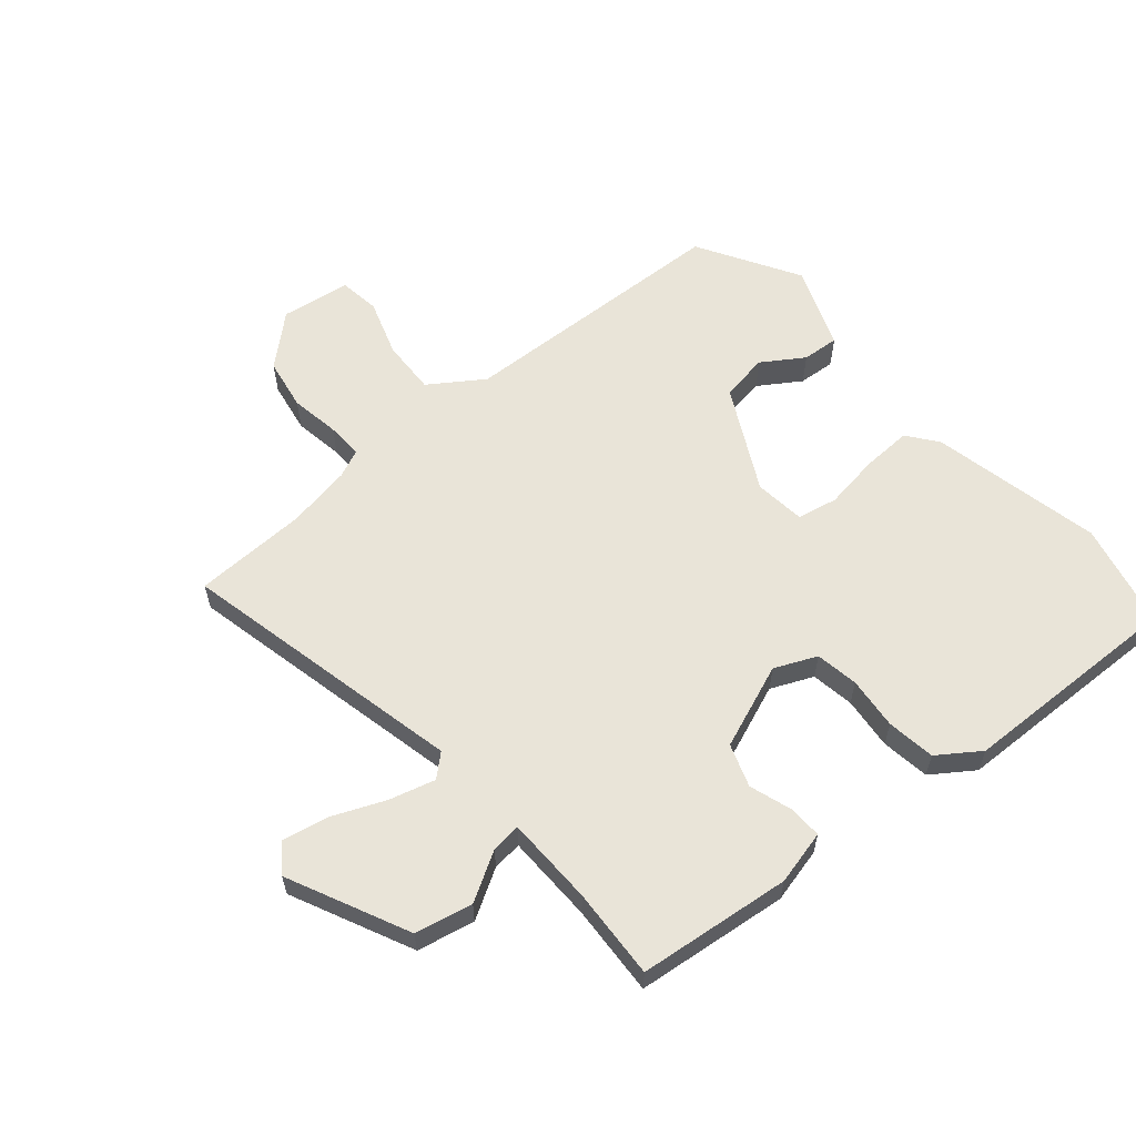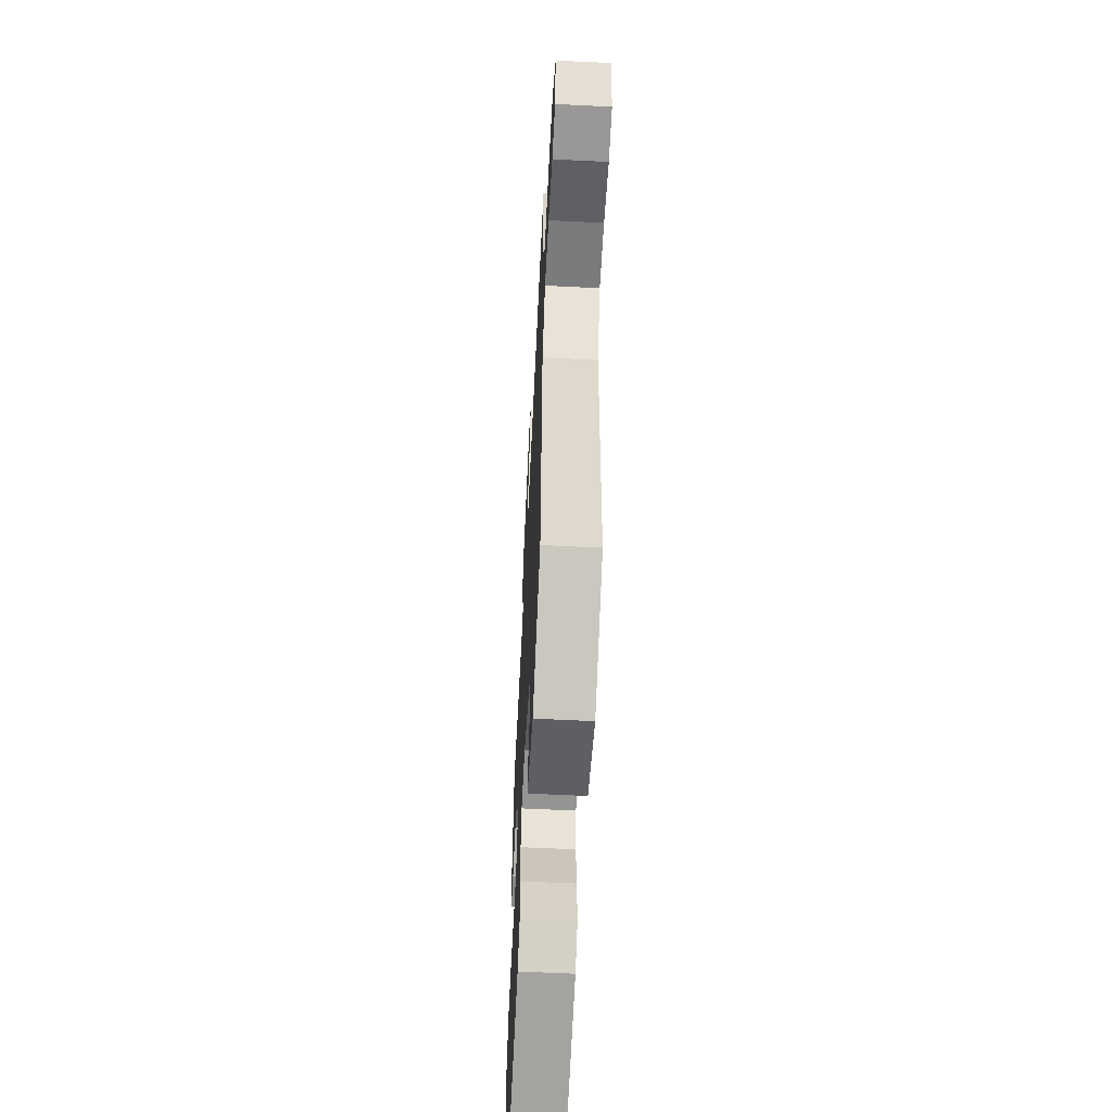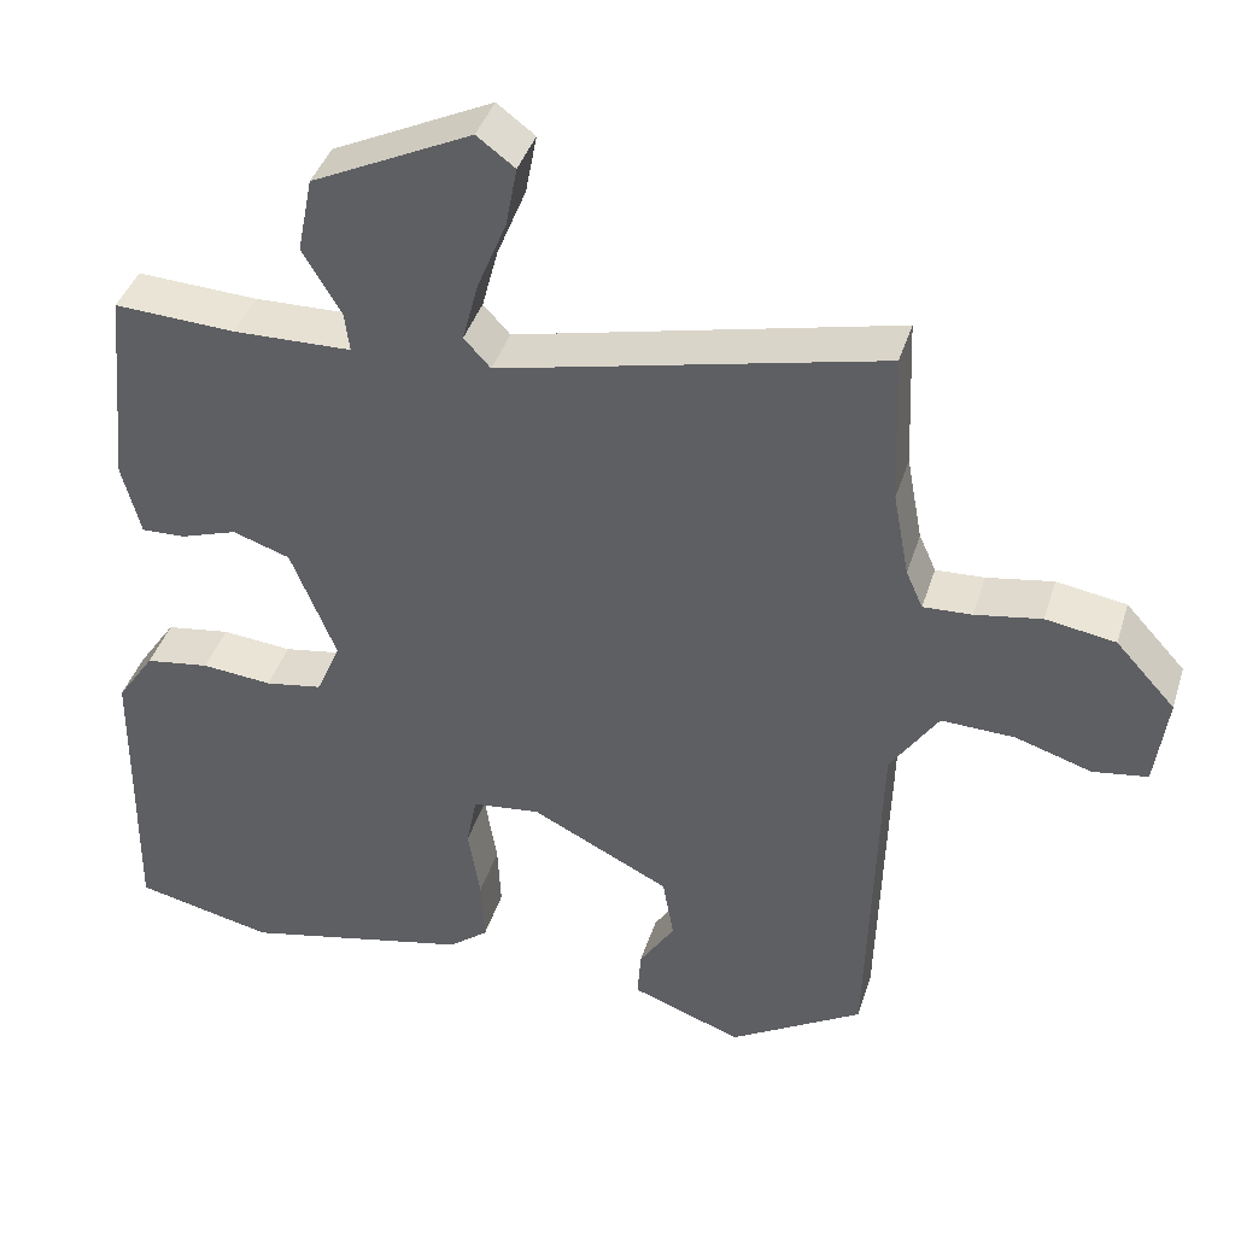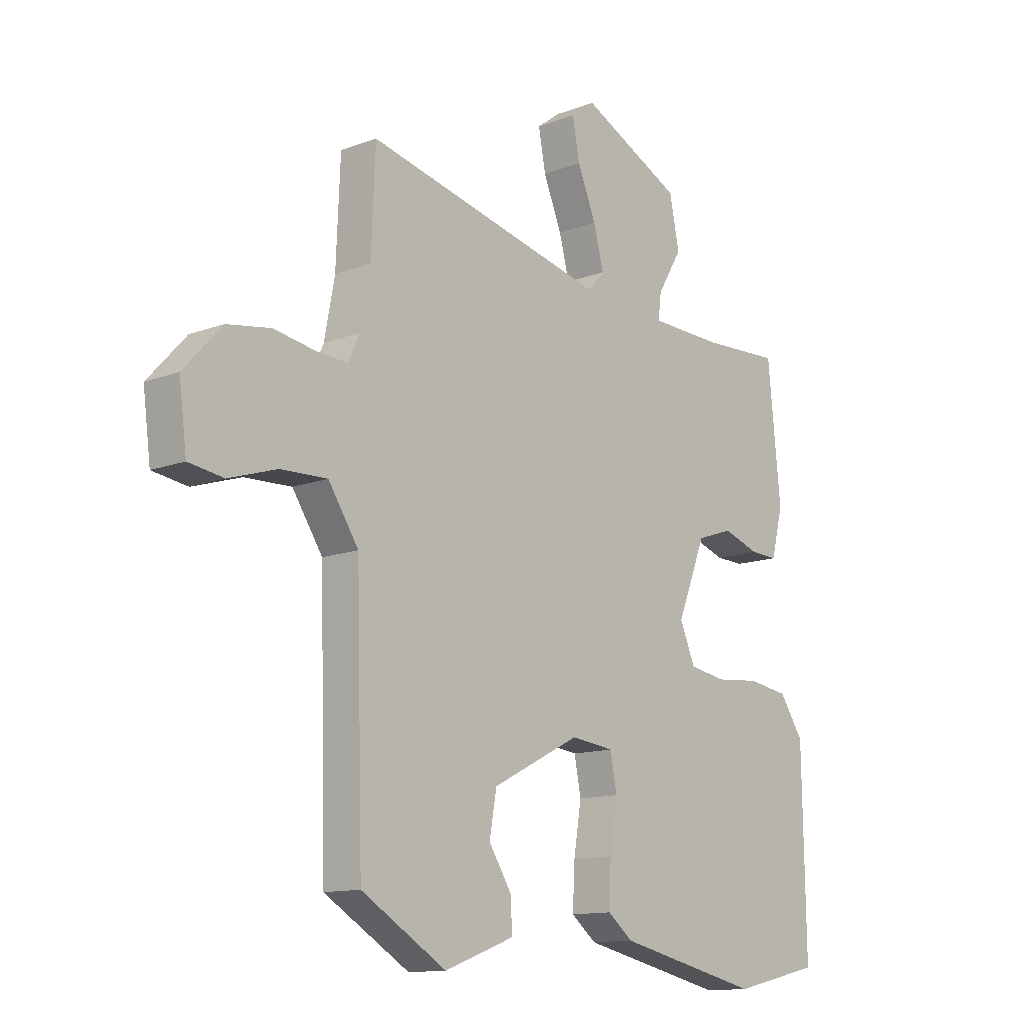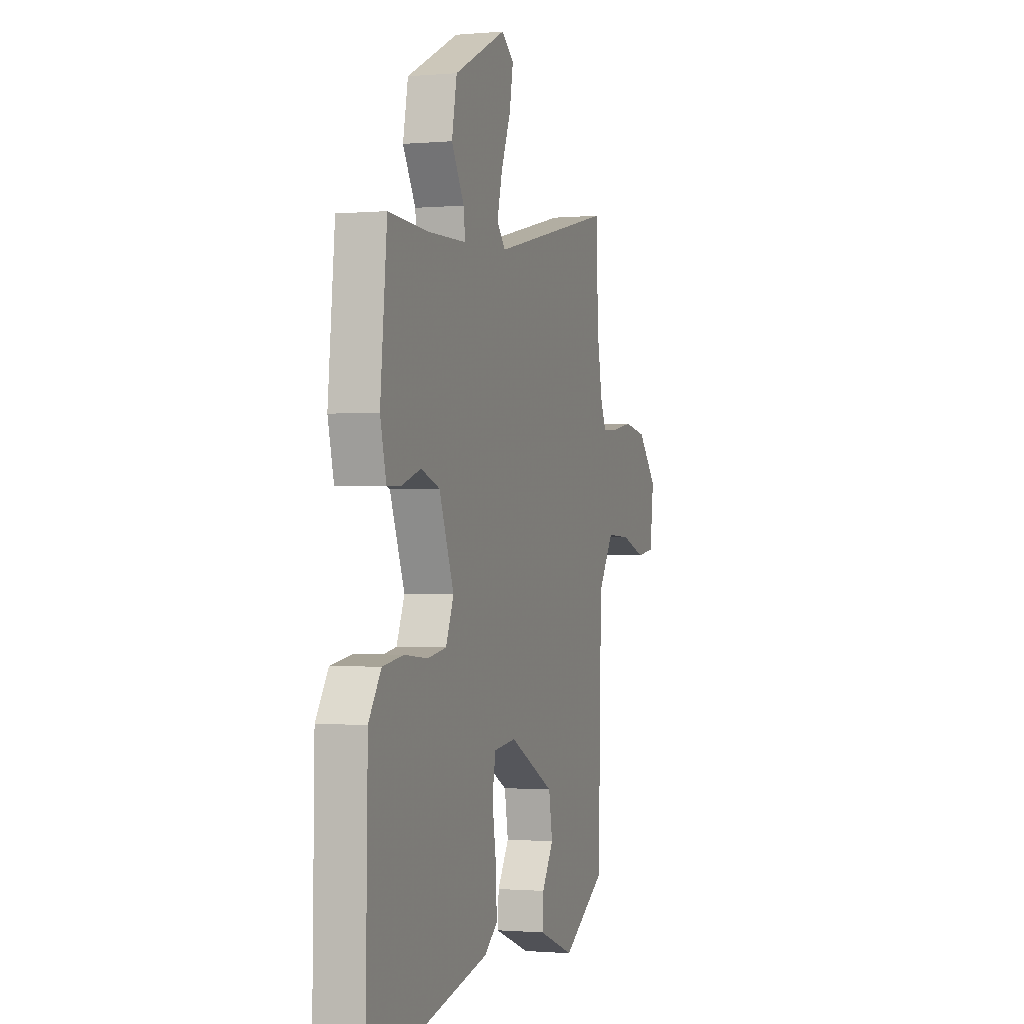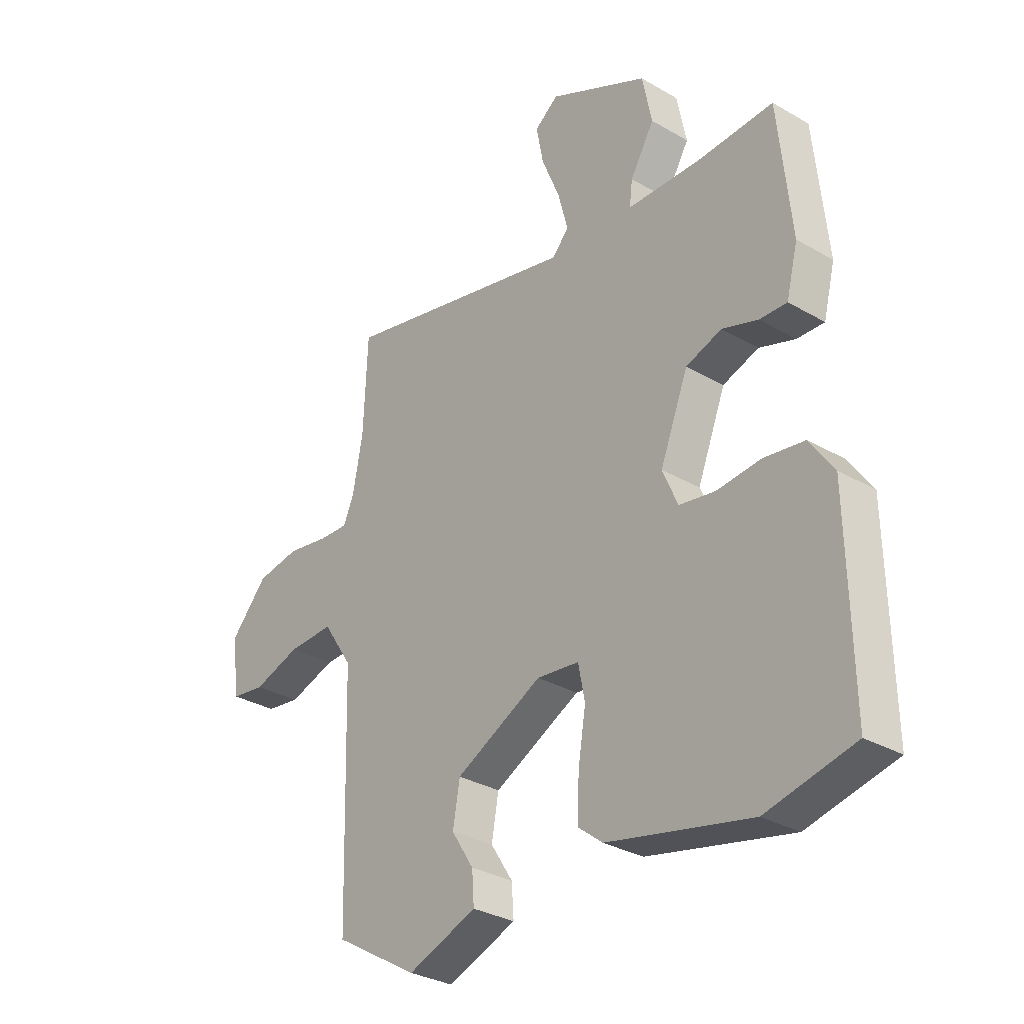
<metadata>
{"format":"obj","ext":"obj","renderer":"f3d","projection":"perspective","resolution":1024,"background":"white","views":[{"elev":59.8,"azim":50.2,"up":"+Y"},{"elev":-60.2,"azim":-92.9,"up":"+Z"},{"elev":40.7,"azim":-163.1,"up":"+Z"},{"elev":-12.8,"azim":-48.6,"up":"+Z"},{"elev":-1.1,"azim":108.0,"up":"+Z"},{"elev":-31.4,"azim":50.5,"up":"+Z"}]}
</metadata>
<code>
v -0.503 0.07 0.439
v -0.495 0.07 0.627
v -0.023 0.07 0.517
v 0.01 0.07 0.553
v -0.01 0.07 0.629
v -0.046 0.07 0.717
v -0.06 0.07 0.792
v -0.013 0.07 0.827
v 0.185 0.07 0.731
v 0.204 0.07 0.636
v 0.156 0.07 0.556
v 0.15 0.07 0.507
v 0.297 0.07 0.503
v 0.447 0.07 0.51
v 0.472 0.07 0.257
v 0.449 0.07 0.167
v 0.395 0.07 0.169
v 0.324 0.07 0.193
v 0.253 0.07 0.169
v 0.197 0.07 0.029
v 0.227 0.07 -0.041
v 0.298 0.07 -0.053
v 0.385 0.07 -0.045
v 0.465 0.07 -0.057
v 0.512 0.07 -0.126
v 0.518 0.07 -0.496
v 0.345 0.07 -0.535
v 0.062 0.07 -0.472
v 0.013 0.07 -0.433
v 0.017 0.07 -0.351
v 0.032 0.07 -0.259
v 0.019 0.07 -0.192
v -0.065 0.07 -0.182
v -0.237 0.07 -0.269
v -0.251 0.07 -0.348
v -0.207 0.07 -0.417
v -0.203 0.07 -0.478
v -0.34 0.07 -0.529
v -0.506 0.07 -0.429
v -0.519 0.07 0.027
v -0.578 0.07 0.116
v -0.669 0.07 0.113
v -0.763 0.07 0.083
v -0.831 0.07 0.093
v -0.846 0.07 0.208
v -0.772 0.07 0.289
v -0.686 0.07 0.303
v -0.604 0.07 0.289
v -0.544 0.07 0.286
v -0.523 0.07 0.333
v -0.503 0 0.439
v -0.495 0 0.627
v -0.023 0 0.517
v 0.01 0 0.553
v -0.01 0 0.629
v -0.046 0 0.717
v -0.06 0 0.792
v -0.013 0 0.827
v 0.185 0 0.731
v 0.204 0 0.636
v 0.156 0 0.556
v 0.15 0 0.507
v 0.297 0 0.503
v 0.447 0 0.51
v 0.472 0 0.257
v 0.449 0 0.167
v 0.395 0 0.169
v 0.324 0 0.193
v 0.253 0 0.169
v 0.197 0 0.029
v 0.227 0 -0.041
v 0.298 0 -0.053
v 0.385 0 -0.045
v 0.465 0 -0.057
v 0.512 0 -0.126
v 0.518 0 -0.496
v 0.345 0 -0.535
v 0.062 0 -0.472
v 0.013 0 -0.433
v 0.017 0 -0.351
v 0.032 0 -0.259
v 0.019 0 -0.192
v -0.065 0 -0.182
v -0.237 0 -0.269
v -0.251 0 -0.348
v -0.207 0 -0.417
v -0.203 0 -0.478
v -0.34 0 -0.529
v -0.506 0 -0.429
v -0.519 0 0.027
v -0.578 0 0.116
v -0.669 0 0.113
v -0.763 0 0.083
v -0.831 0 0.093
v -0.846 0 0.208
v -0.772 0 0.289
v -0.686 0 0.303
v -0.604 0 0.289
v -0.544 0 0.286
v -0.523 0 0.333
f 45 46 47 48
f 45 48 49
f 42 43 44 45
f 41 42 45 49
f 40 41 49 50
f 35 36 37 38
f 34 35 38 39
f 28 29 30 31
f 26 27 28 31
f 26 31 32
f 25 26 32
f 22 23 24 25
f 21 22 25 32
f 20 21 32 33
f 15 16 17 18
f 13 14 15 18
f 12 13 18 19
f 8 9 10 11
f 8 11 12
f 5 6 7 8
f 4 5 8 12
f 3 4 12 19
f 1 2 3 19
f 34 39 40 50
f 20 33 34 50
f 1 19 20 50
f 98 97 96 95
f 99 98 95
f 95 94 93 92
f 99 95 92 91
f 100 99 91 90
f 88 87 86 85
f 89 88 85 84
f 81 80 79 78
f 81 78 77 76
f 82 81 76
f 82 76 75
f 75 74 73 72
f 82 75 72 71
f 83 82 71 70
f 68 67 66 65
f 68 65 64 63
f 69 68 63 62
f 61 60 59 58
f 62 61 58
f 58 57 56 55
f 62 58 55 54
f 69 62 54 53
f 69 53 52 51
f 100 90 89 84
f 100 84 83 70
f 100 70 69 51
f 1 51 52 2
f 2 52 53 3
f 3 53 54 4
f 4 54 55 5
f 5 55 56 6
f 6 56 57 7
f 7 57 58 8
f 8 58 59 9
f 9 59 60 10
f 10 60 61 11
f 11 61 62 12
f 12 62 63 13
f 13 63 64 14
f 14 64 65 15
f 15 65 66 16
f 16 66 67 17
f 17 67 68 18
f 18 68 69 19
f 19 69 70 20
f 20 70 71 21
f 21 71 72 22
f 22 72 73 23
f 23 73 74 24
f 24 74 75 25
f 25 75 76 26
f 26 76 77 27
f 27 77 78 28
f 28 78 79 29
f 29 79 80 30
f 30 80 81 31
f 31 81 82 32
f 32 82 83 33
f 33 83 84 34
f 34 84 85 35
f 35 85 86 36
f 36 86 87 37
f 37 87 88 38
f 38 88 89 39
f 39 89 90 40
f 40 90 91 41
f 41 91 92 42
f 42 92 93 43
f 43 93 94 44
f 44 94 95 45
f 45 95 96 46
f 46 96 97 47
f 47 97 98 48
f 48 98 99 49
f 49 99 100 50
f 50 100 51 1

</code>
